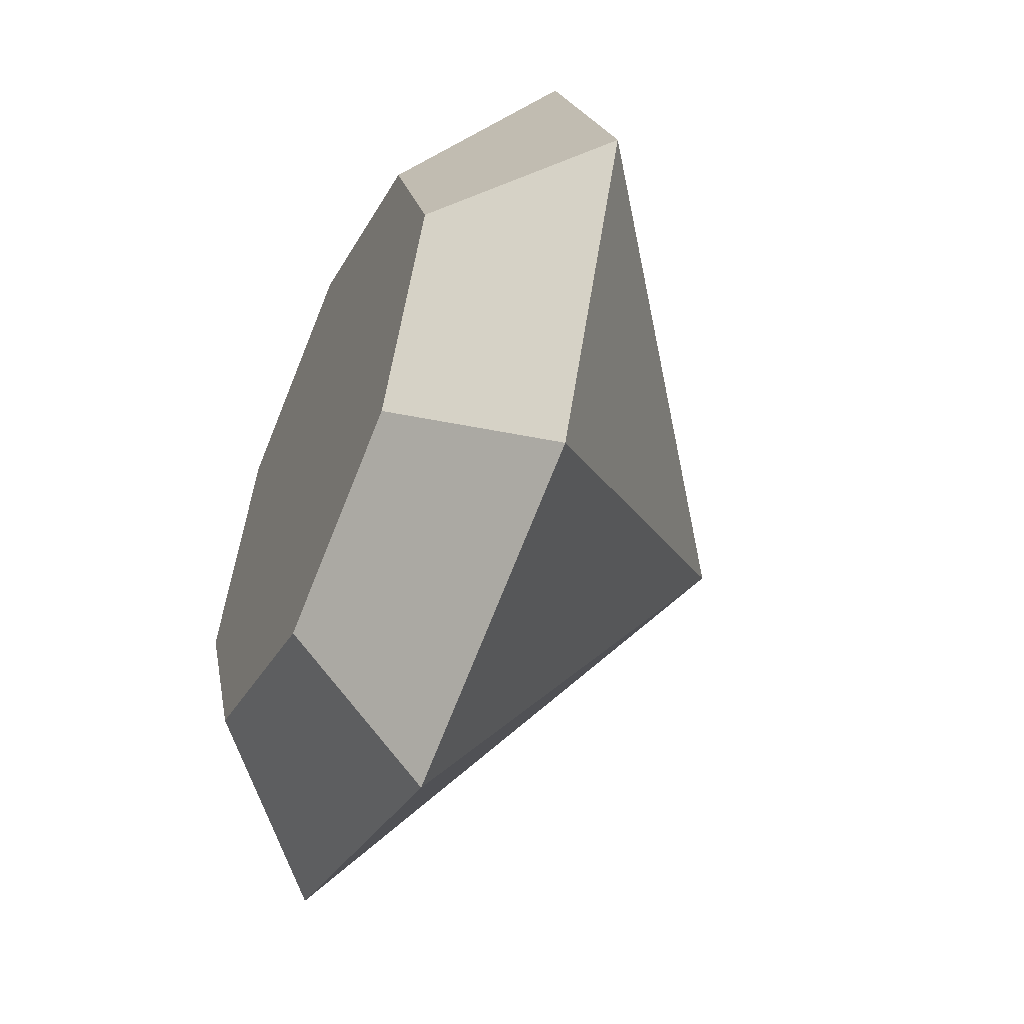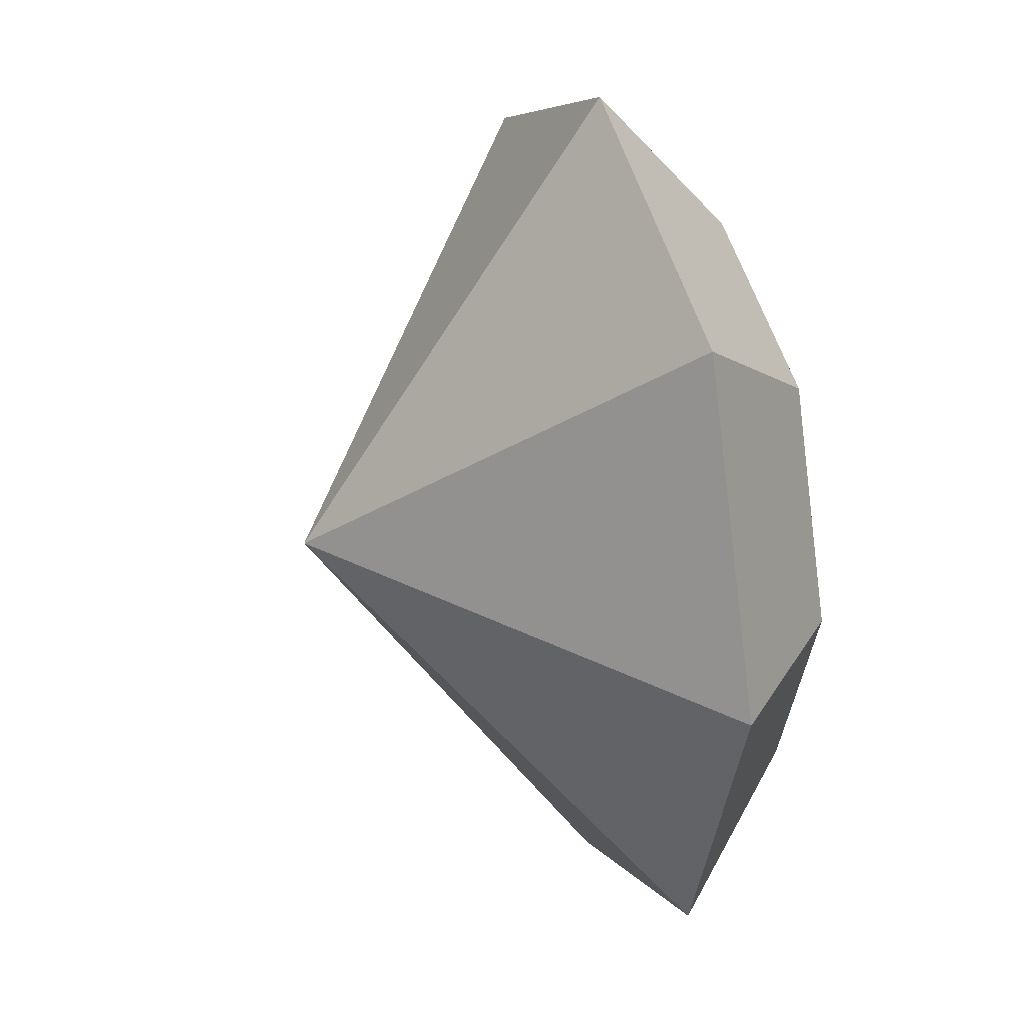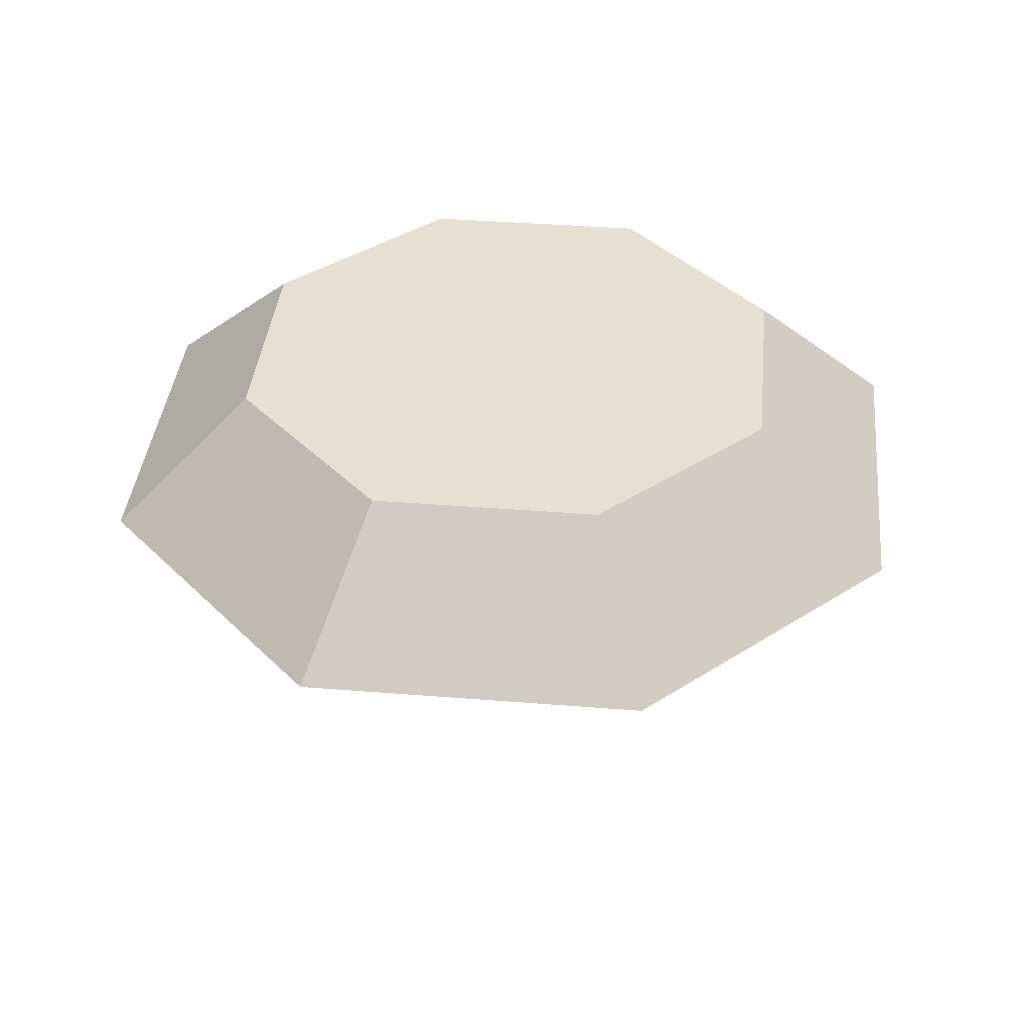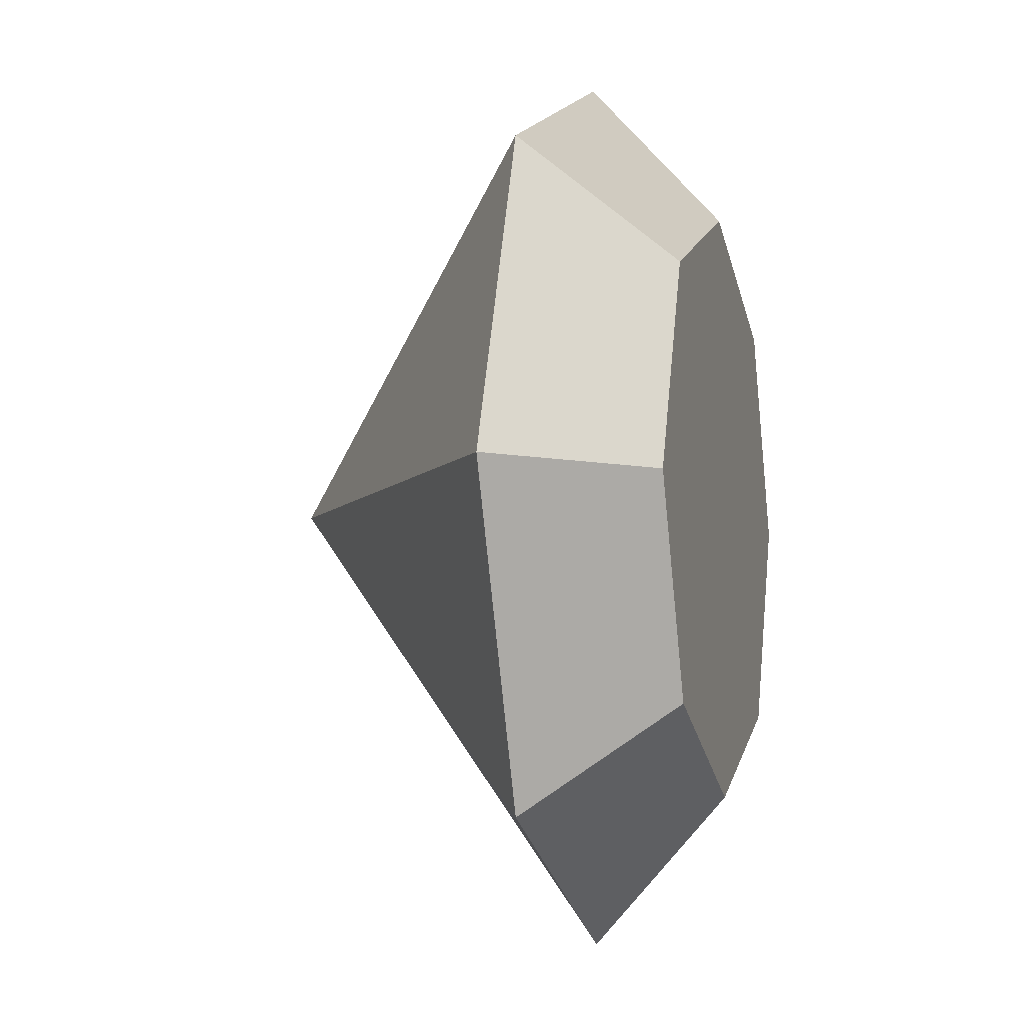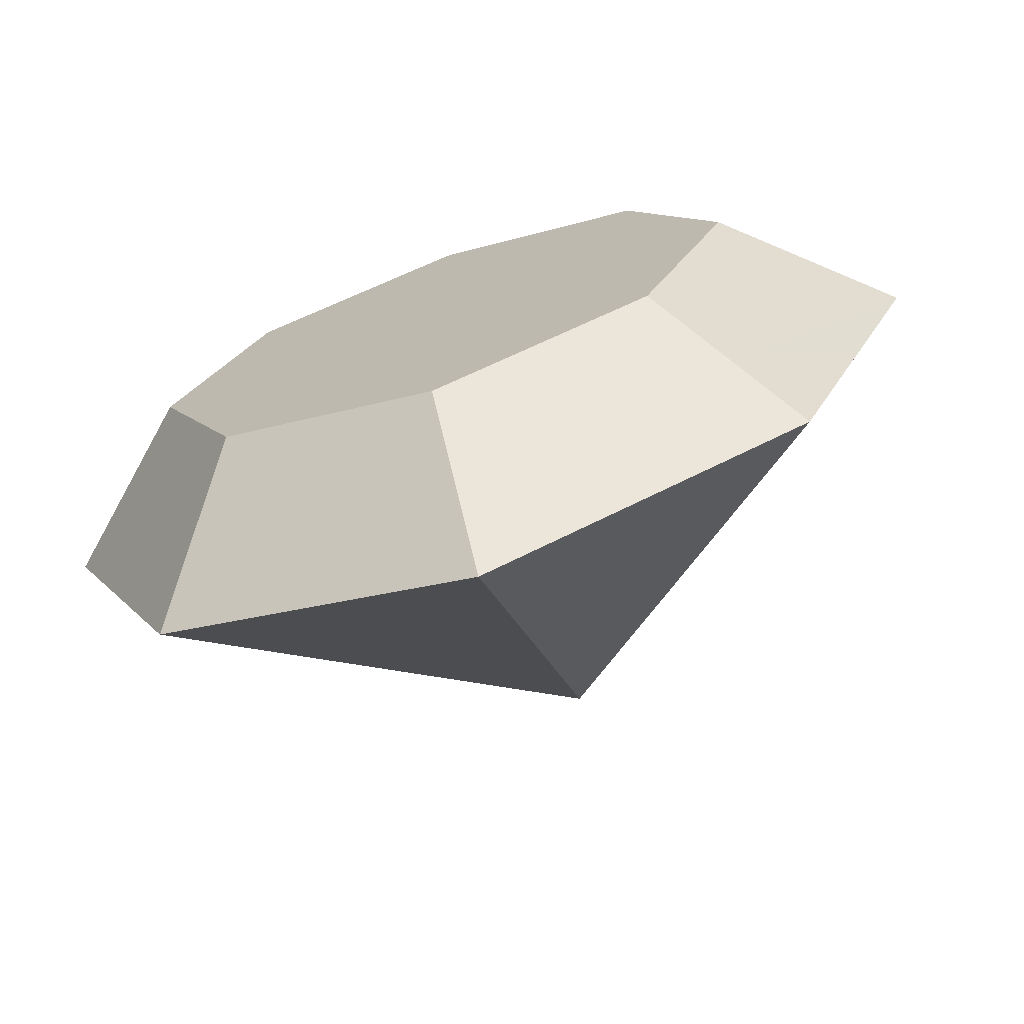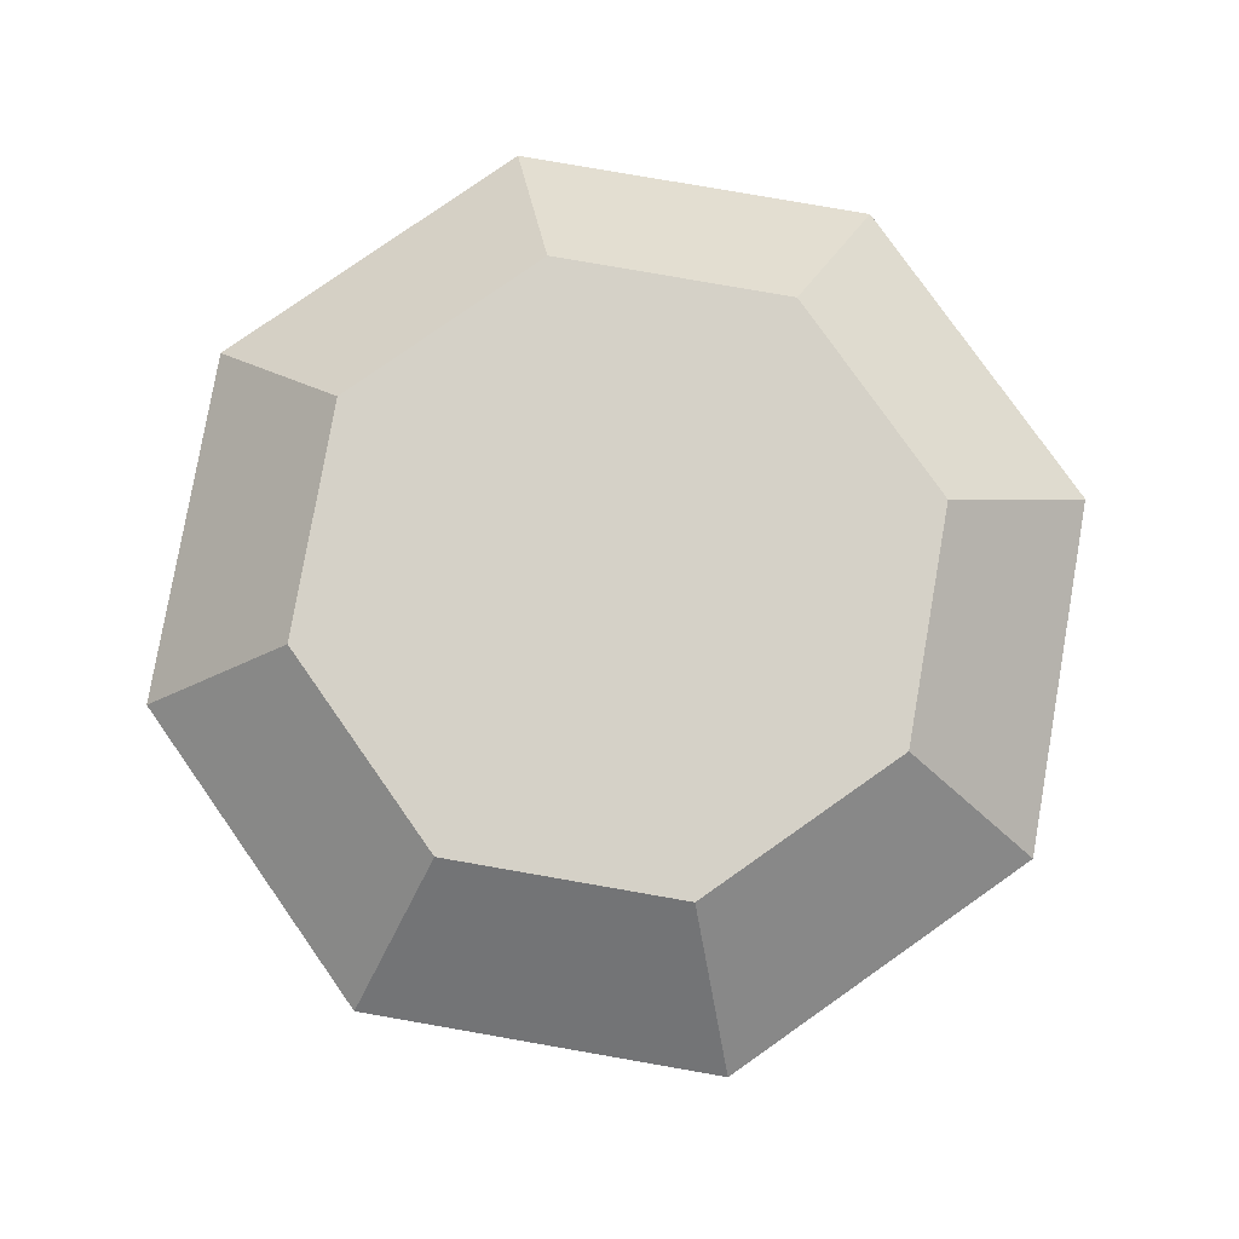
<metadata>
{"format":"obj","ext":"obj","renderer":"f3d","projection":"perspective","resolution":1024,"background":"white","views":[{"elev":-51.8,"azim":66.1,"up":"+Y"},{"elev":29.0,"azim":-107.2,"up":"+Y"},{"elev":38.5,"azim":73.3,"up":"+Z"},{"elev":-6.6,"azim":-74.8,"up":"+Y"},{"elev":-72.2,"azim":19.0,"up":"+Y"},{"elev":79.1,"azim":-102.6,"up":"+Z"}]}
</metadata>
<code>
o obj_0
v 5.893 -5.893 1.705
v -1e-06 -8.333 1.705
v 2.357 -9.024 0.2054
v -1e-06 -10 0.2054
v 2.357 -5.69 3.205
v -1e-06 -6.667 3.205
v 4.714 -4.714 3.205
v 7.071 -7.071 0.2054
v 4.714 -8.047 0.2054
v -1e-06 -6.667 -2.128
v 4.714 -4.714 -2.128
v 2.357 -2.357 -4.461
v -1e-06 -3.333 -4.461
v -1e-06 6e-06 -6.795
v -4.714 -4.714 3.205
v -5.893 -5.893 1.705
v -3.536 -8.535 0.2054
v -7.071 -7.071 0.2054
v -4.714 -4.714 -2.128
v -2.357 -2.357 -4.461
v -8.047 -4.714 0.2054
v -8.333 7e-06 1.705
v -9.024 -2.357 0.2054
v -10 6e-06 0.2054
v -5.69 -2.357 3.205
v -6.667 7e-06 3.205
v -6.667 6e-06 -2.128
v -3.333 6e-06 -4.461
v -8.536 3.536 0.2054
v -7.071 7.071 0.2054
v -4.714 4.714 3.205
v -4.714 4.714 -2.128
v -2.357 2.357 -4.461
v -3.536 8.536 0.2054
v -1e-06 6.667 3.205
v -1e-06 10 0.2054
v -1e-06 6.667 -2.128
v -1e-06 3.333 -4.461
v 3.535 8.536 0.2054
v 4.714 4.714 3.205
v 7.071 7.071 0.2054
v 4.714 4.714 -2.128
v 2.357 2.357 -4.461
v 8.536 3.536 0.2054
v 6.667 7e-06 3.205
v 10 6e-06 0.2054
v 6.667 6e-06 -2.128
v 3.333 6e-06 -4.461
v 8.536 -3.535 0.2054
f 1 2 3
f 2 4 3
f 5 6 2
f 1 7 5
f 8 1 9
f 1 3 9
f 5 2 1
f 10 3 4
f 11 8 9
f 9 3 11
f 12 10 13
f 3 12 11
f 14 12 13
f 10 12 3
f 6 15 16
f 17 16 18
f 16 17 2
f 2 17 4
f 6 16 2
f 19 10 17
f 17 10 4
f 19 17 18
f 13 19 20
f 20 14 13
f 10 19 13
f 21 22 23
f 22 24 23
f 25 26 22
f 16 15 25
f 18 16 21
f 16 22 21
f 25 22 16
f 27 23 24
f 19 18 21
f 21 23 19
f 20 27 28
f 20 19 23
f 28 14 20
f 27 20 23
f 29 22 30
f 31 30 22
f 31 22 26
f 29 24 22
f 32 27 29
f 29 27 24
f 32 29 30
f 28 32 33
f 33 14 28
f 27 32 28
f 34 35 36
f 30 31 34
f 35 34 31
f 34 36 37
f 34 32 30
f 32 34 37
f 33 38 14
f 33 32 37
f 38 33 37
f 39 40 41
f 36 35 39
f 40 39 35
f 42 37 39
f 39 37 36
f 42 39 41
f 38 42 43
f 43 14 38
f 37 42 38
f 44 45 46
f 41 40 44
f 45 44 40
f 44 46 47
f 44 42 41
f 42 44 47
f 43 48 14
f 43 42 47
f 48 43 47
f 11 47 49
f 49 47 46
f 11 49 8
f 48 11 12
f 12 14 48
f 47 11 48
f 45 7 1
f 49 1 8
f 49 46 1
f 45 1 46
f 5 25 15
f 26 25 31
f 25 35 31
f 6 5 15
f 45 5 7
f 25 40 35
f 45 40 5
f 5 40 25

</code>
